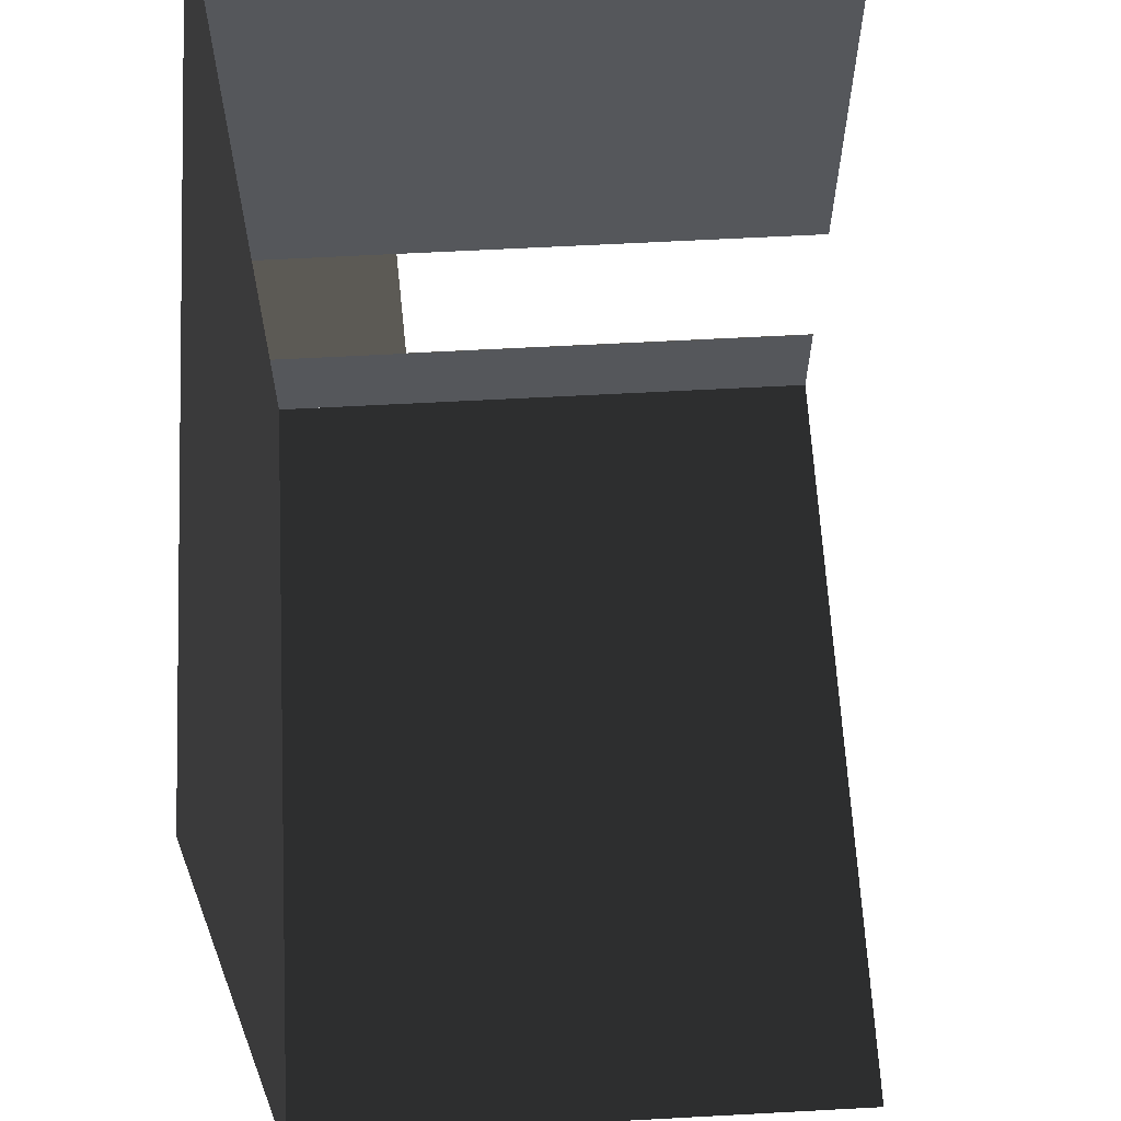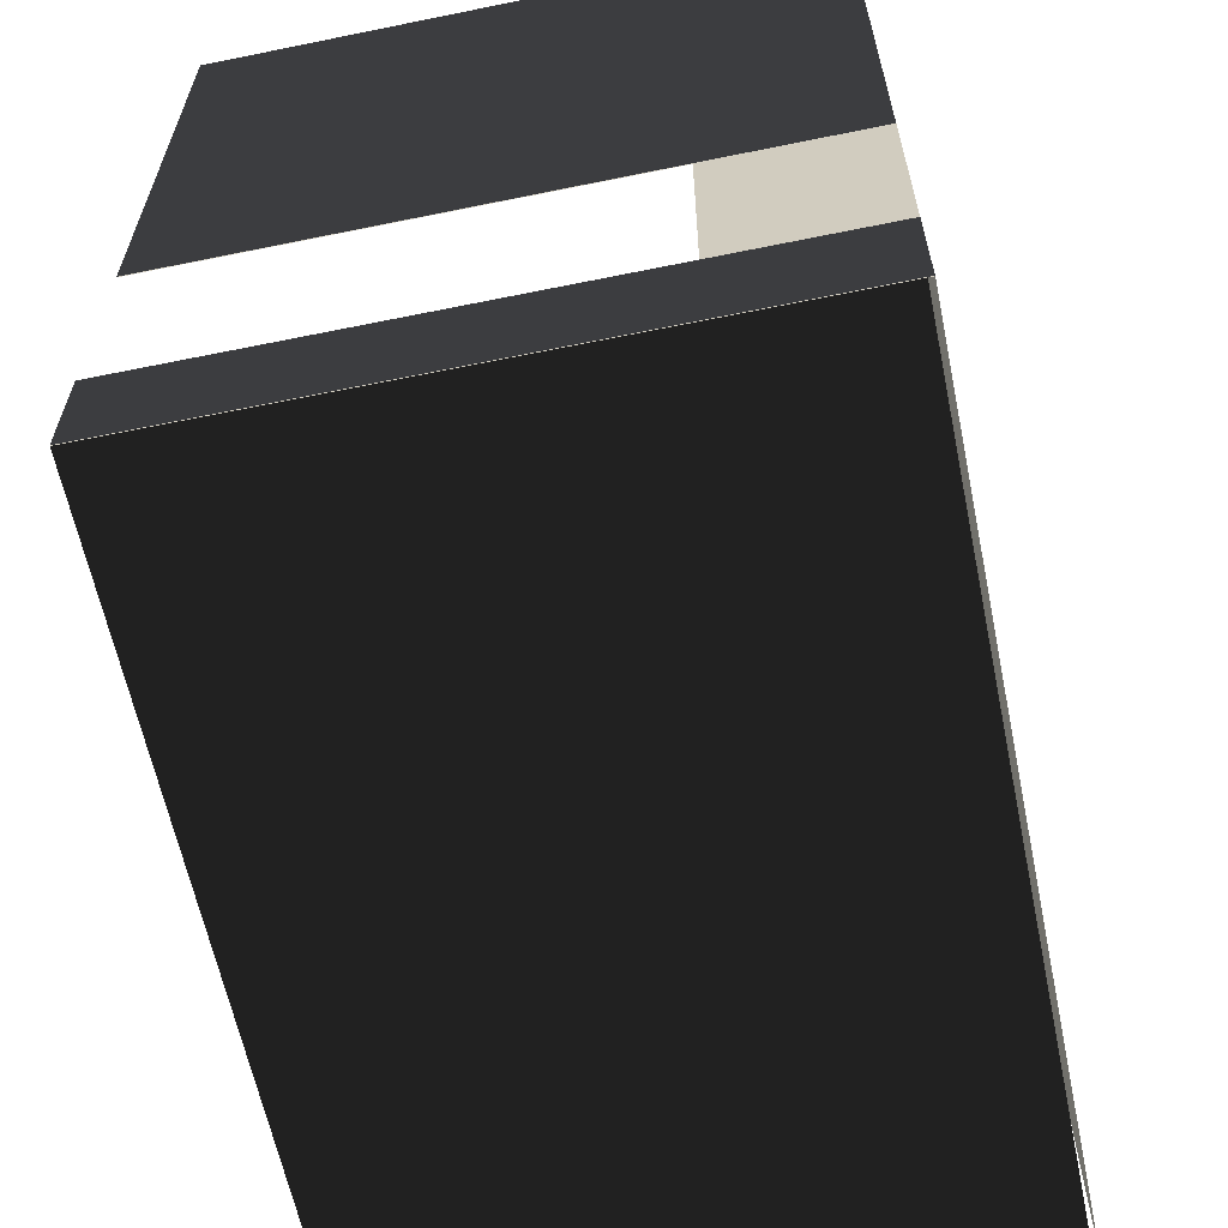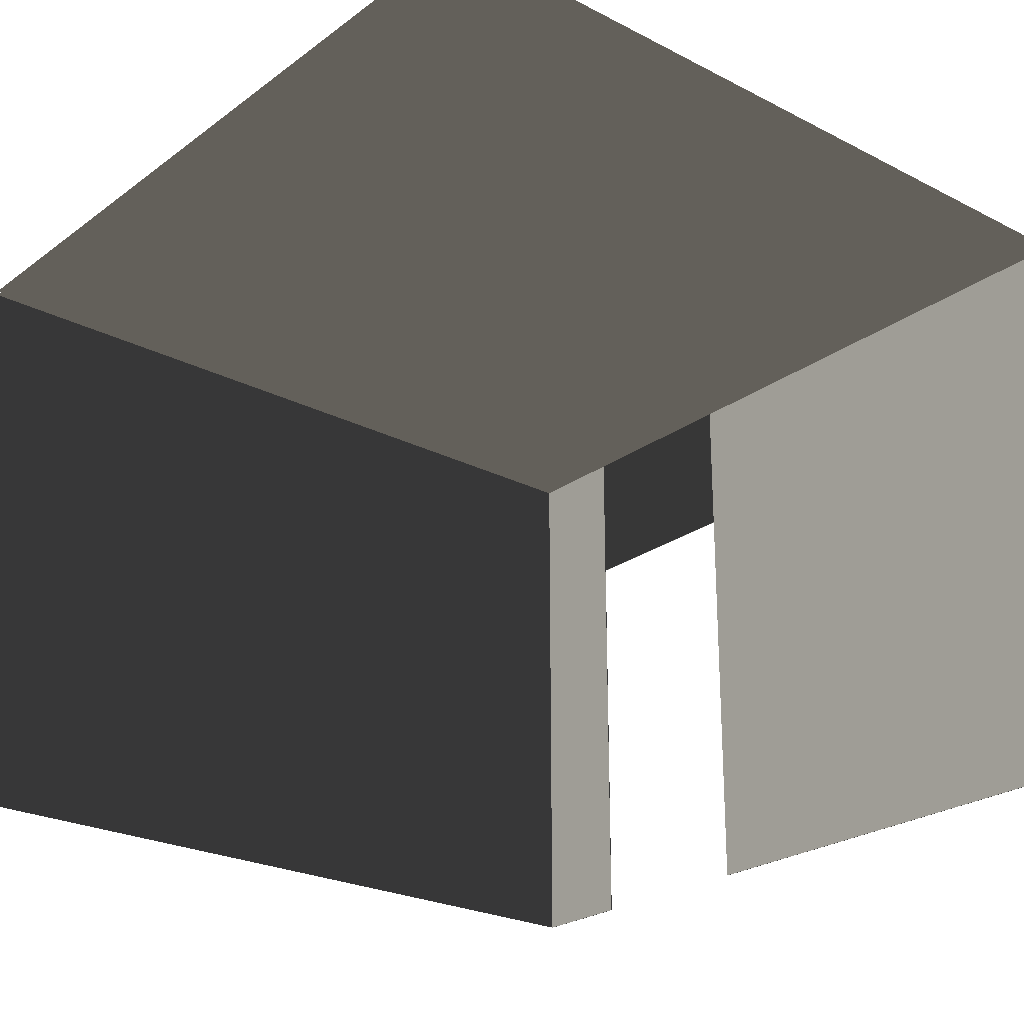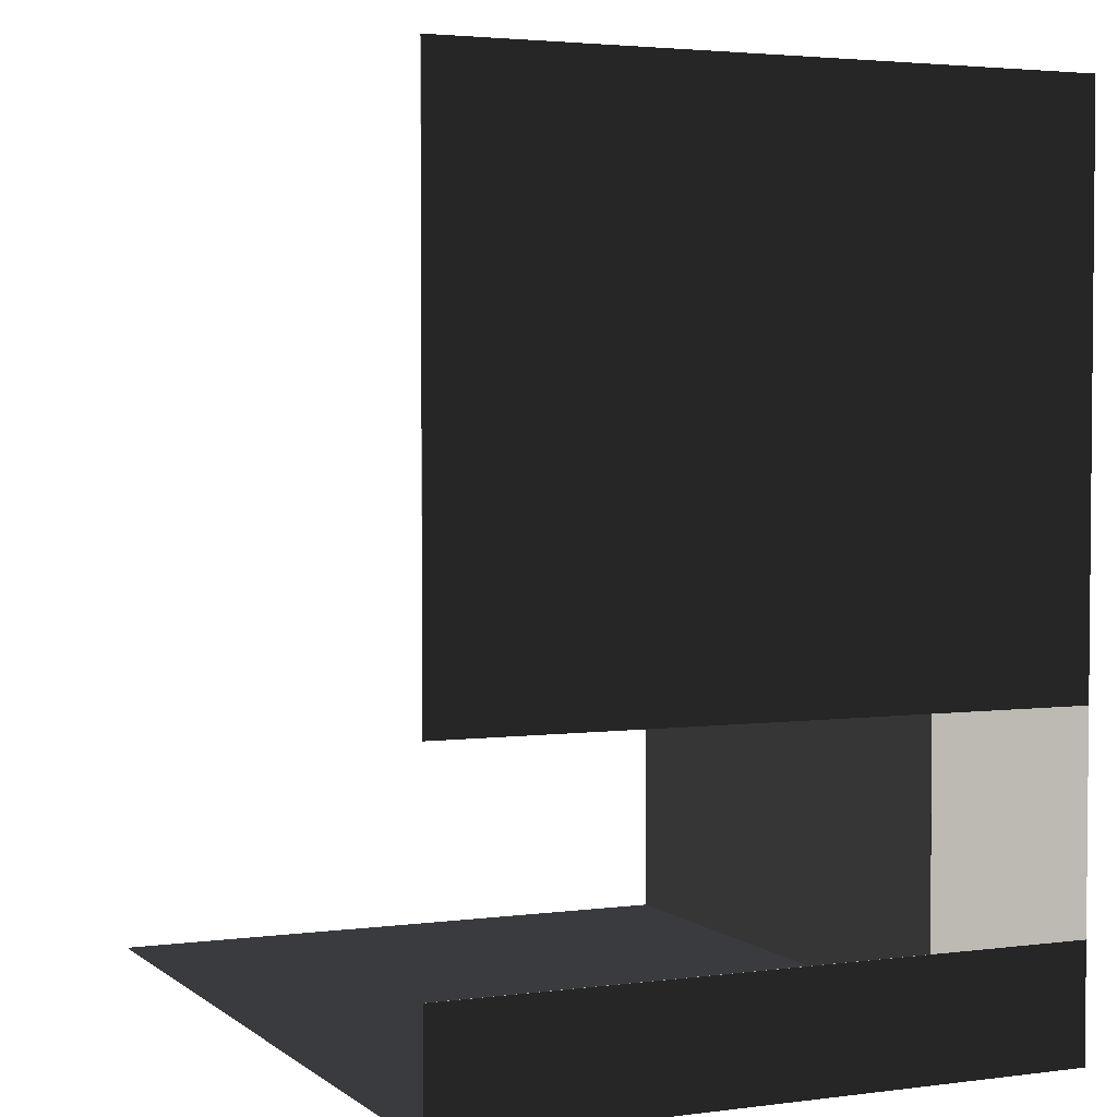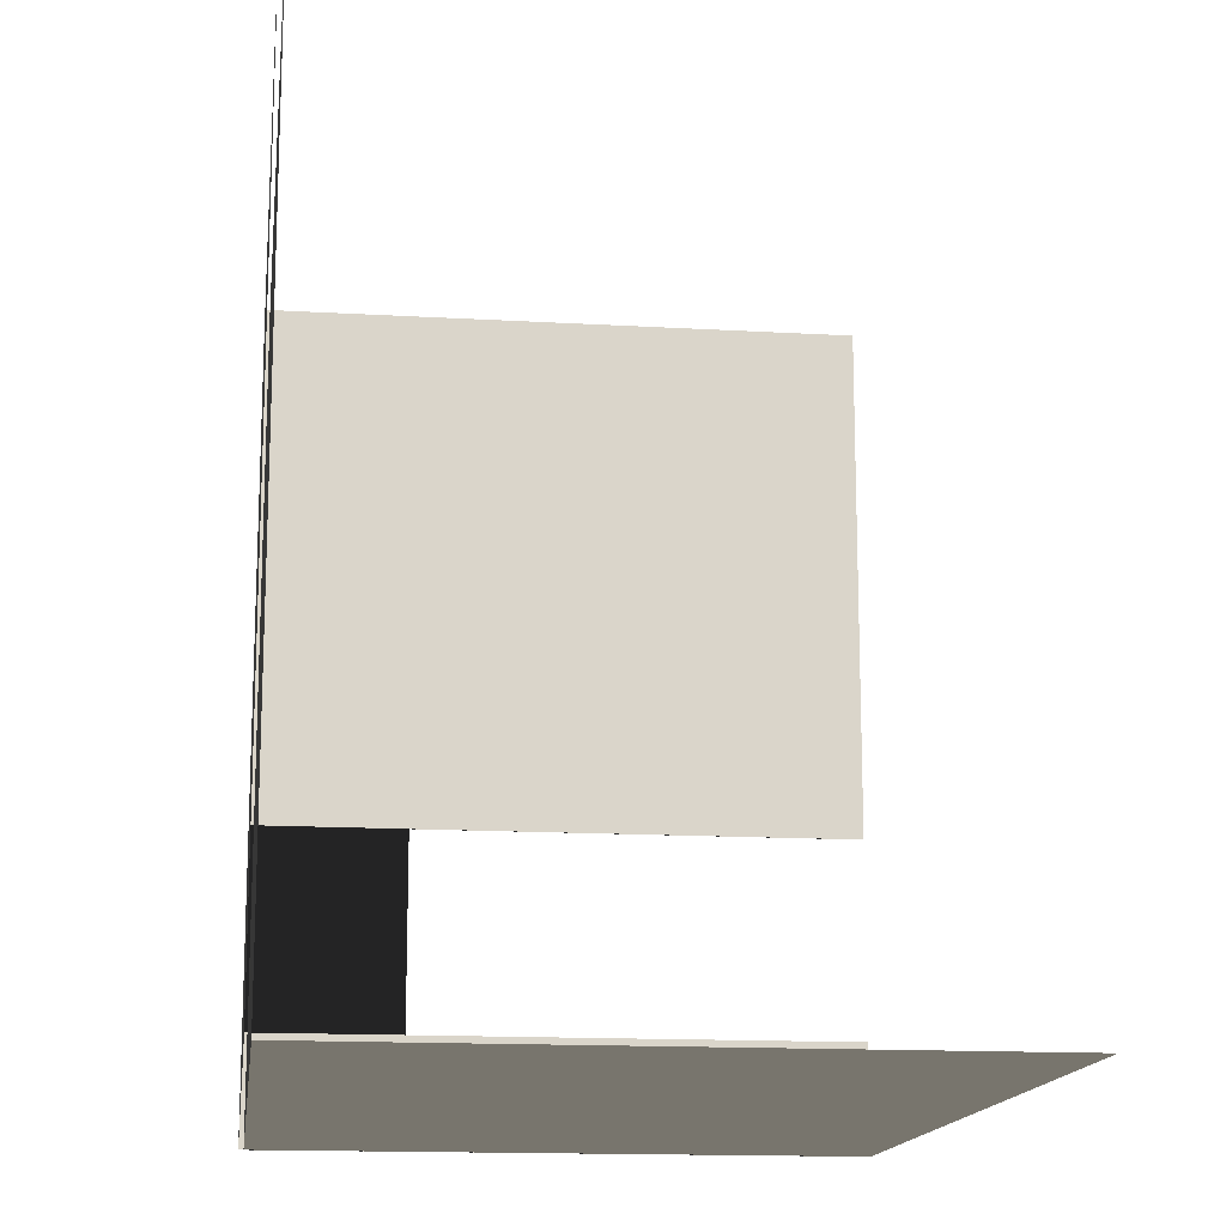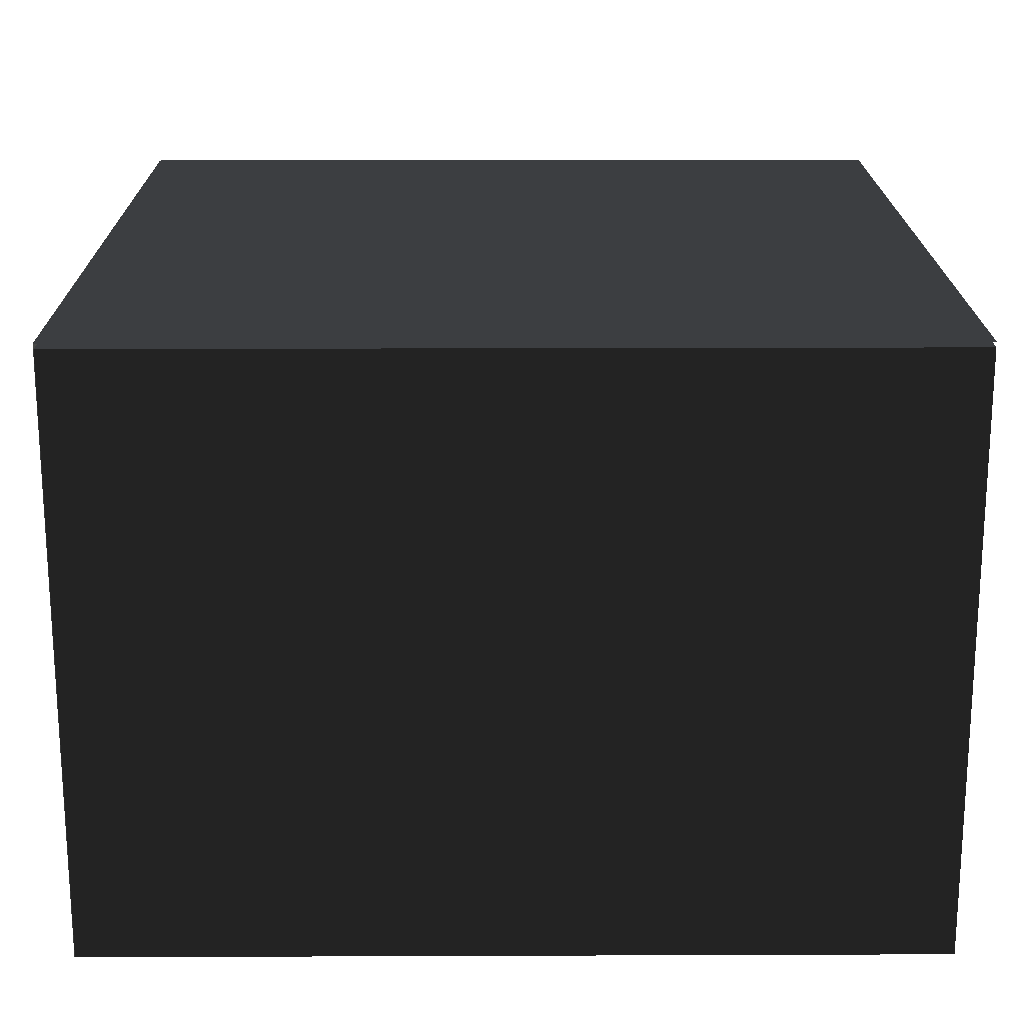
<metadata>
{"format":"obj","ext":"obj","renderer":"f3d","projection":"perspective","resolution":1024,"background":"white","views":[{"elev":63.3,"azim":-93.1,"up":"+Z"},{"elev":-62.2,"azim":101.7,"up":"+Z"},{"elev":-24.5,"azim":-40.1,"up":"+Y"},{"elev":3.2,"azim":65.7,"up":"+Z"},{"elev":-15.1,"azim":-97.1,"up":"+Z"},{"elev":19.2,"azim":179.6,"up":"+Y"}]}
</metadata>
<code>
o Wall
v -4.2 0 -4.2
v -4.2 6 -4.2
v 4.2 6 -4.2
v 4.2 0 -4.2
f 1 2 3 4
v 4.2 0 4.2
v 4.2 6.05 4.2
v 4.2 6.05 -1.1
v 4.2 0 -1.1
v 4.2 0 -3.1
v 4.2 6.05 -3.1
v 4.2 6.05 -4.2
v 4.2 0 -4.2
v 4.2 4.5 -1.1
v 4.2 4.5 -3.1
v 4.2 6.05 -3.1
v 4.2 6.05 -1.1
v 4.205 0 4.2
v 4.205 6.05 4.2
v 4.205 6.05 -1.1
v 4.205 0 -1.1
v 4.205 0 -3.1
v 4.205 6.05 -3.1
v 4.205 6.05 -4.2
v 4.205 0 -4.2
v 4.205 4.5 -1.1
v 4.205 4.5 -3.1
v 4.205 6.05 -3.1
v 4.205 6.05 -1.1
f 5 6 7 8
f 9 10 11 12
f 13 14 15 16
f 17 18 19 20
f 21 22 23 24
f 25 26 27 28
v -4.2 6 -4.2
v -4.2 6 4.2
v 4.2 6 4.2
v 4.2 6 -4.2
v -4.2 6.05 -4.2
v -4.2 6.05 4.2
v 4.2 6.05 4.2
v 4.2 6.05 -4.2
f 29 30 31 32
f 33 34 35 36

</code>
